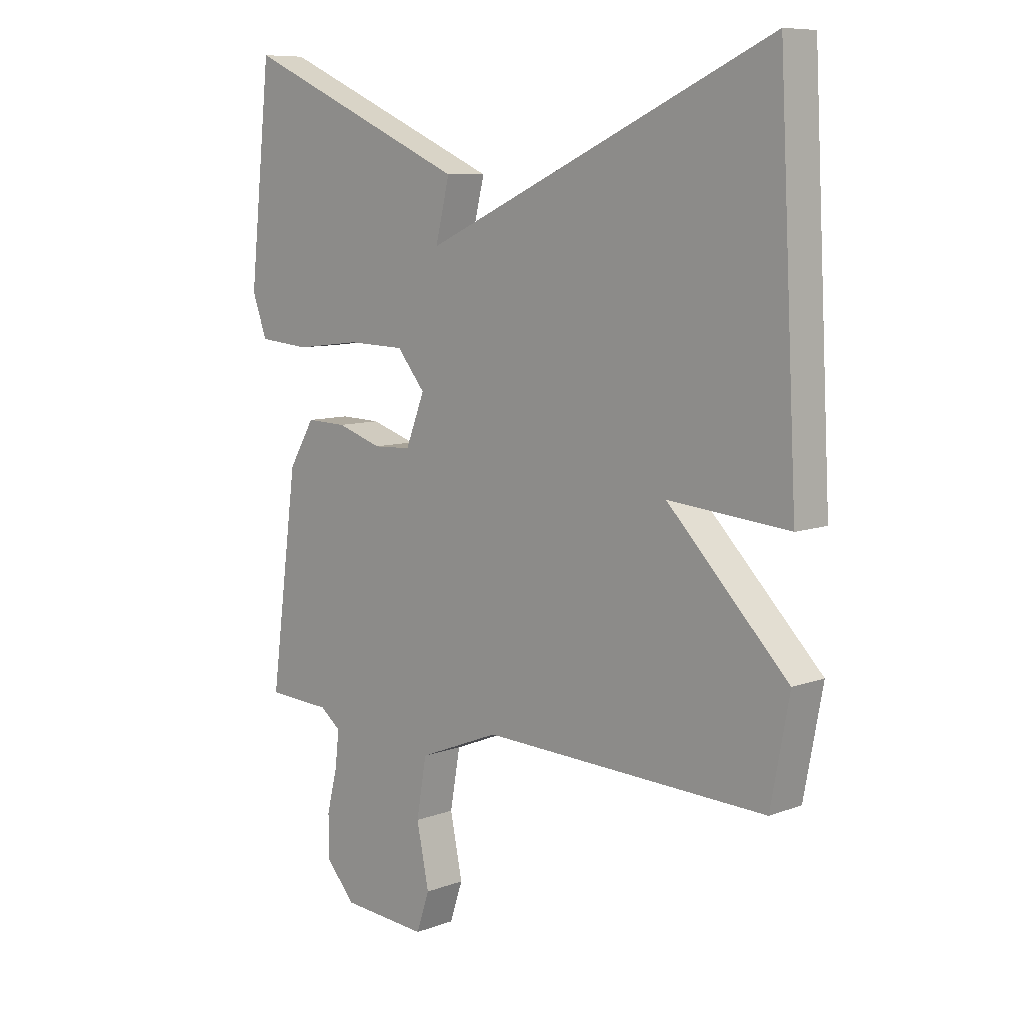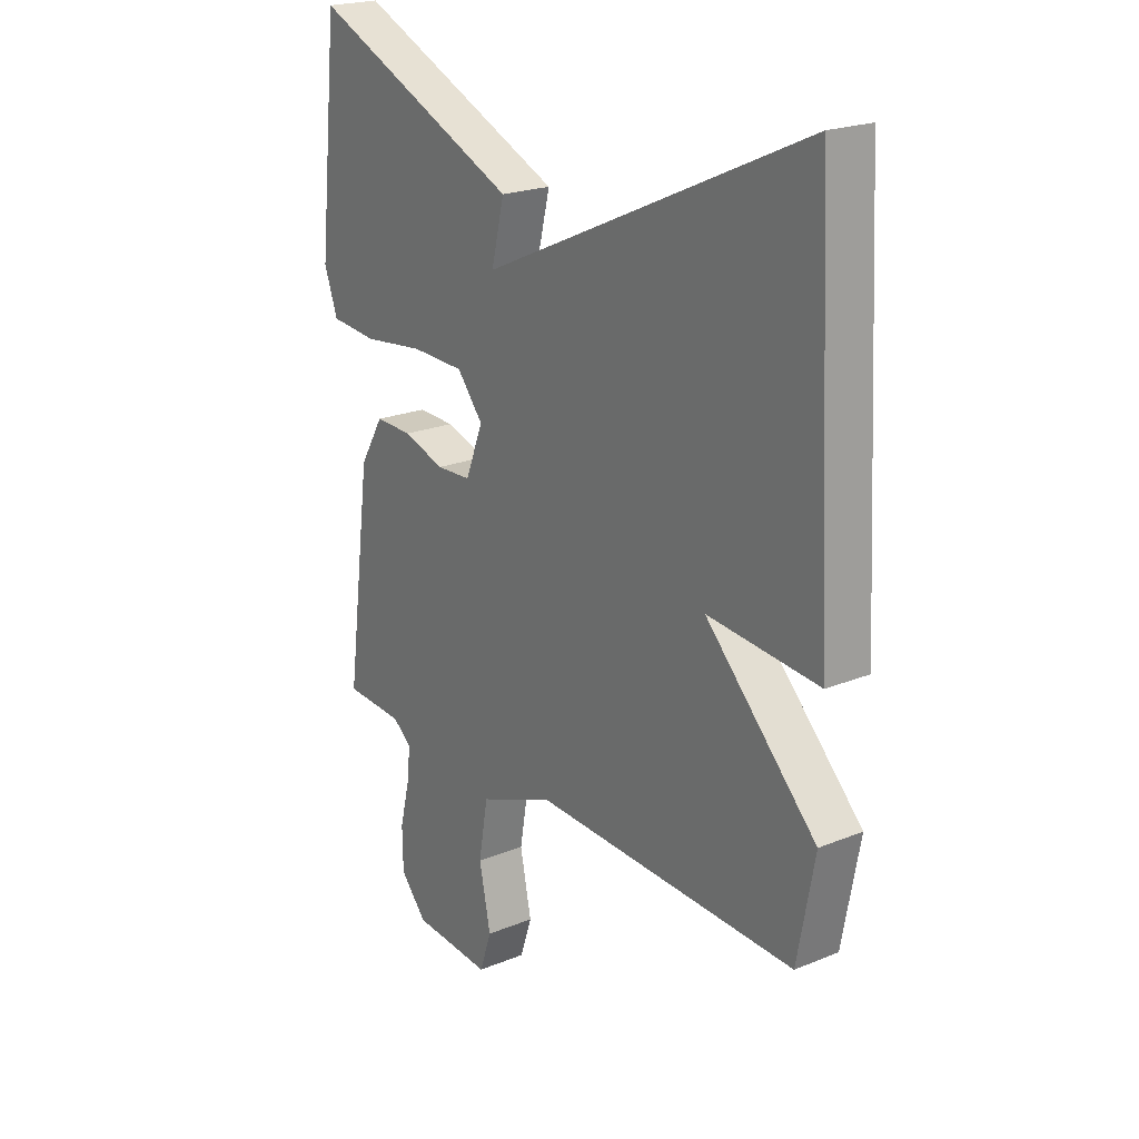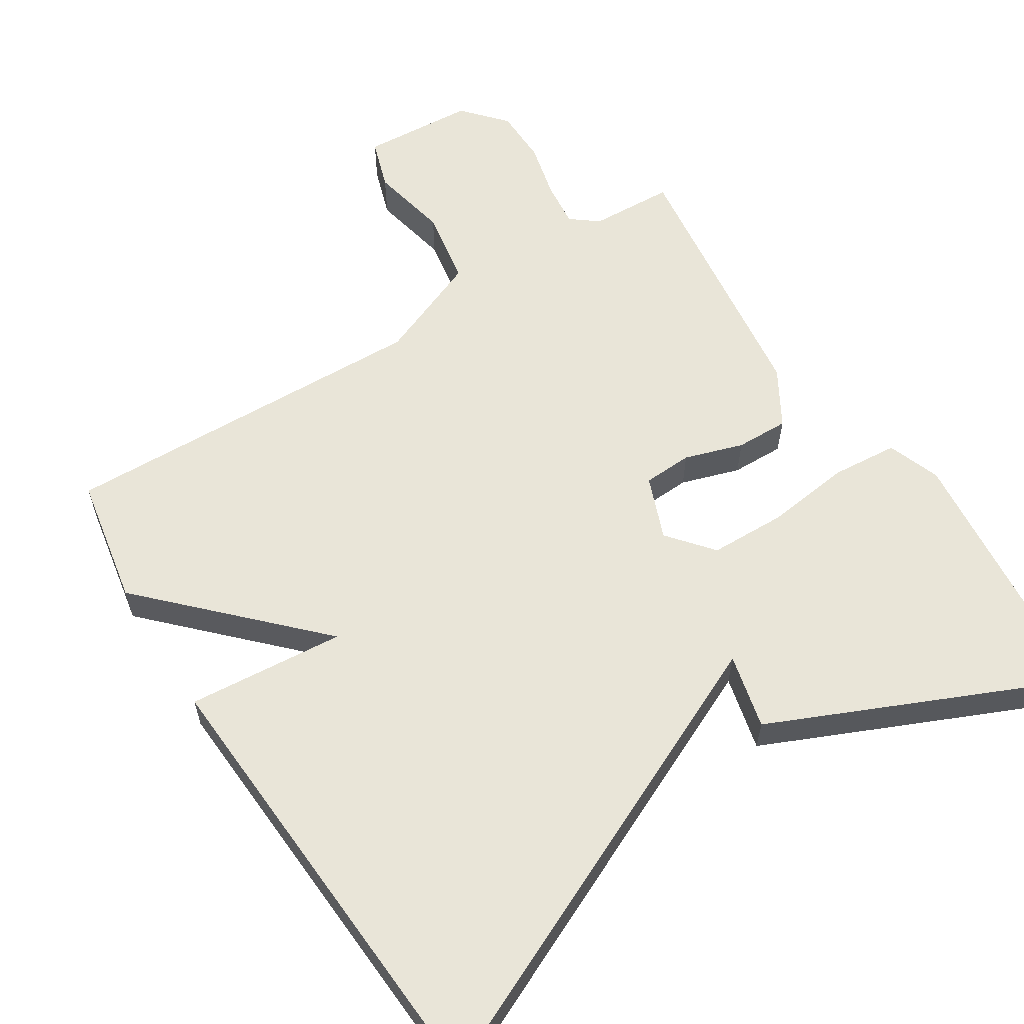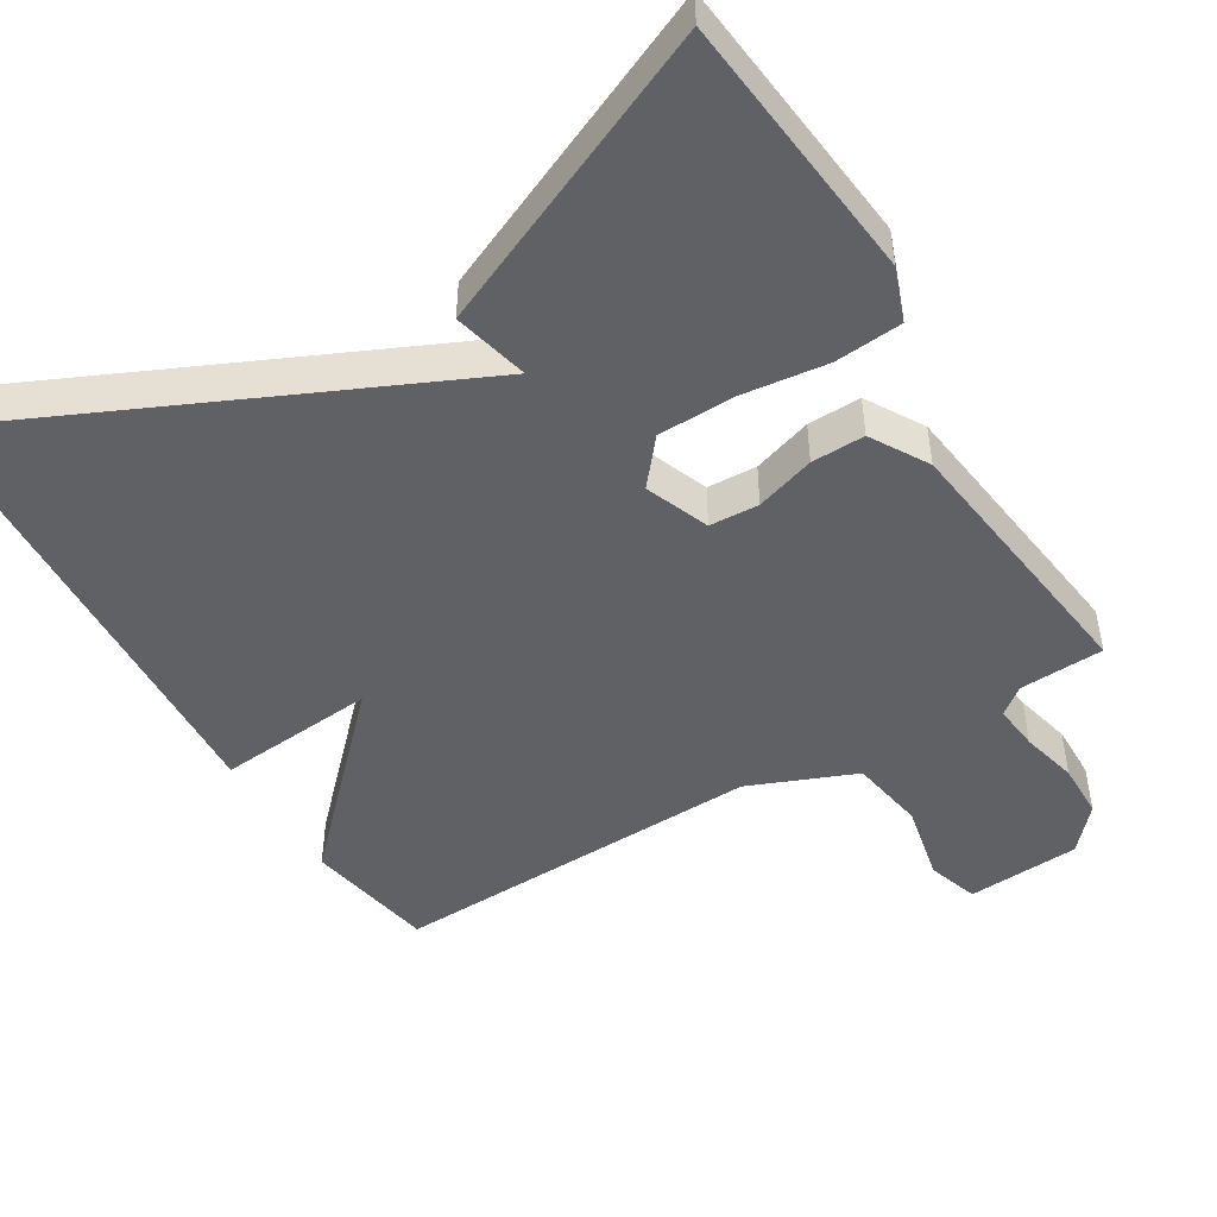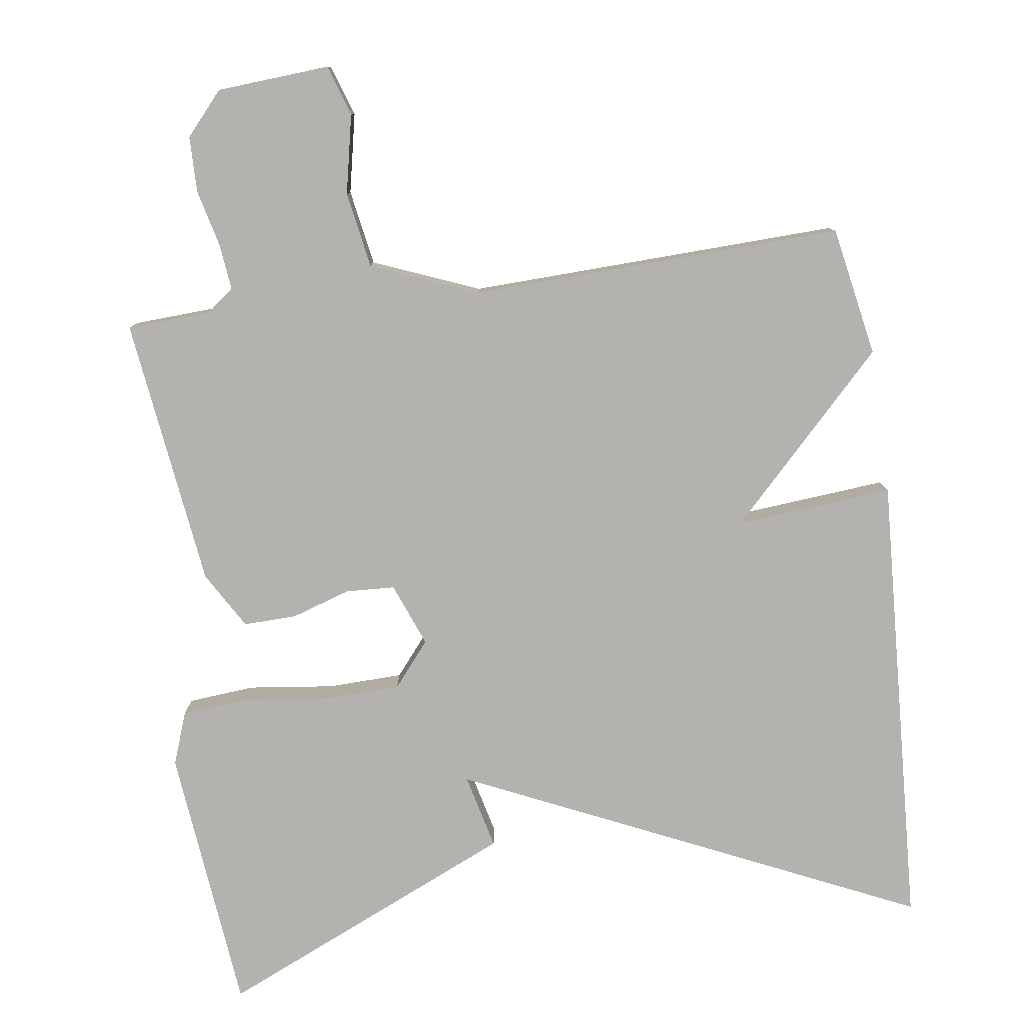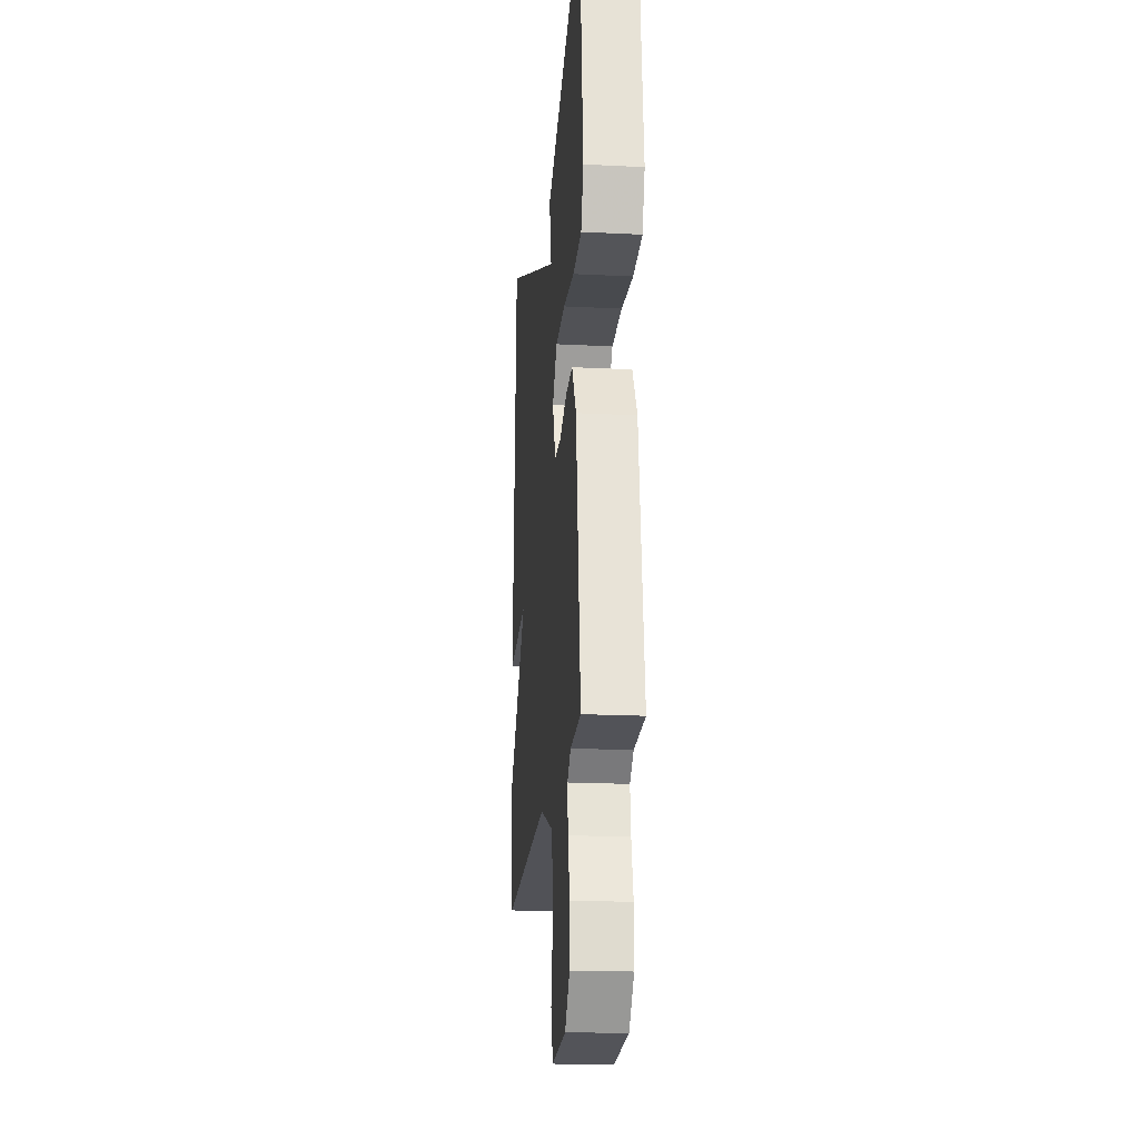
<metadata>
{"format":"obj","ext":"obj","renderer":"f3d","projection":"perspective","resolution":1024,"background":"white","views":[{"elev":8.6,"azim":-135.2,"up":"+Z"},{"elev":21.5,"azim":-125.8,"up":"+Z"},{"elev":59.7,"azim":-32.7,"up":"+Y"},{"elev":-47.7,"azim":30.9,"up":"+Y"},{"elev":-79.8,"azim":-172.2,"up":"+Y"},{"elev":-19.6,"azim":84.6,"up":"+Z"}]}
</metadata>
<code>
v -0.5 0.07 -0.5
v -0.533 0.07 -0.324
v -0.319 0.07 -0.105
v -0.533 0.07 -0.124
v -0.5 0.07 0.5
v -0.104 0.07 0.32
v 0.121 0.07 0.218
v 0.096 0.07 0.32
v 0.5 0.07 0.5
v 0.539 0.07 0.136
v 0.513 0.07 0.064
v 0.422 0.07 0.056
v 0.305 0.07 0.07
v 0.202 0.07 0.067
v 0.152 0.07 0.006
v 0.186 0.07 -0.08
v 0.253 0.07 -0.083
v 0.333 0.07 -0.057
v 0.405 0.07 -0.055
v 0.451 0.07 -0.132
v 0.5 0.07 -0.5
v 0.386 0.07 -0.506
v 0.349 0.07 -0.535
v 0.356 0.07 -0.597
v 0.375 0.07 -0.674
v 0.374 0.07 -0.75
v 0.323 0.07 -0.808
v 0.17 0.07 -0.819
v 0.147 0.07 -0.75
v 0.169 0.07 -0.643
v 0.151 0.07 -0.54
v 0.007 0.07 -0.482
v -0.5 0 -0.5
v -0.533 0 -0.324
v -0.319 0 -0.105
v -0.533 0 -0.124
v -0.5 0 0.5
v -0.104 0 0.32
v 0.121 0 0.218
v 0.096 0 0.32
v 0.5 0 0.5
v 0.539 0 0.136
v 0.513 0 0.064
v 0.422 0 0.056
v 0.305 0 0.07
v 0.202 0 0.067
v 0.152 0 0.006
v 0.186 0 -0.08
v 0.253 0 -0.083
v 0.333 0 -0.057
v 0.405 0 -0.055
v 0.451 0 -0.132
v 0.5 0 -0.5
v 0.386 0 -0.506
v 0.349 0 -0.535
v 0.356 0 -0.597
v 0.375 0 -0.674
v 0.374 0 -0.75
v 0.323 0 -0.808
v 0.17 0 -0.819
v 0.147 0 -0.75
v 0.169 0 -0.643
v 0.151 0 -0.54
v 0.007 0 -0.482
f 28 29 30
f 27 28 30
f 26 27 30
f 25 26 30
f 24 25 30
f 23 24 30 31
f 22 23 31 32
f 21 22 32
f 20 21 32
f 19 20 32
f 18 19 32
f 17 18 32
f 11 12 13
f 10 11 13
f 9 10 13
f 8 9 13
f 7 8 13
f 6 7 13 14
f 6 14 15
f 5 6 15
f 4 5 15
f 3 4 15
f 1 2 3
f 32 1 3
f 17 32 3
f 16 17 3
f 3 15 16
f 62 61 60
f 62 60 59
f 62 59 58
f 62 58 57
f 62 57 56
f 63 62 56 55
f 64 63 55 54
f 64 54 53
f 64 53 52
f 64 52 51
f 64 51 50
f 64 50 49
f 45 44 43
f 45 43 42
f 45 42 41
f 45 41 40
f 45 40 39
f 46 45 39 38
f 47 46 38
f 47 38 37
f 47 37 36
f 47 36 35
f 35 34 33
f 35 33 64
f 35 64 49
f 35 49 48
f 48 47 35
f 1 33 34 2
f 2 34 35 3
f 3 35 36 4
f 4 36 37 5
f 5 37 38 6
f 6 38 39 7
f 7 39 40 8
f 8 40 41 9
f 9 41 42 10
f 10 42 43 11
f 11 43 44 12
f 12 44 45 13
f 13 45 46 14
f 14 46 47 15
f 15 47 48 16
f 16 48 49 17
f 17 49 50 18
f 18 50 51 19
f 19 51 52 20
f 20 52 53 21
f 21 53 54 22
f 22 54 55 23
f 23 55 56 24
f 24 56 57 25
f 25 57 58 26
f 26 58 59 27
f 27 59 60 28
f 28 60 61 29
f 29 61 62 30
f 30 62 63 31
f 31 63 64 32
f 32 64 33 1

</code>
